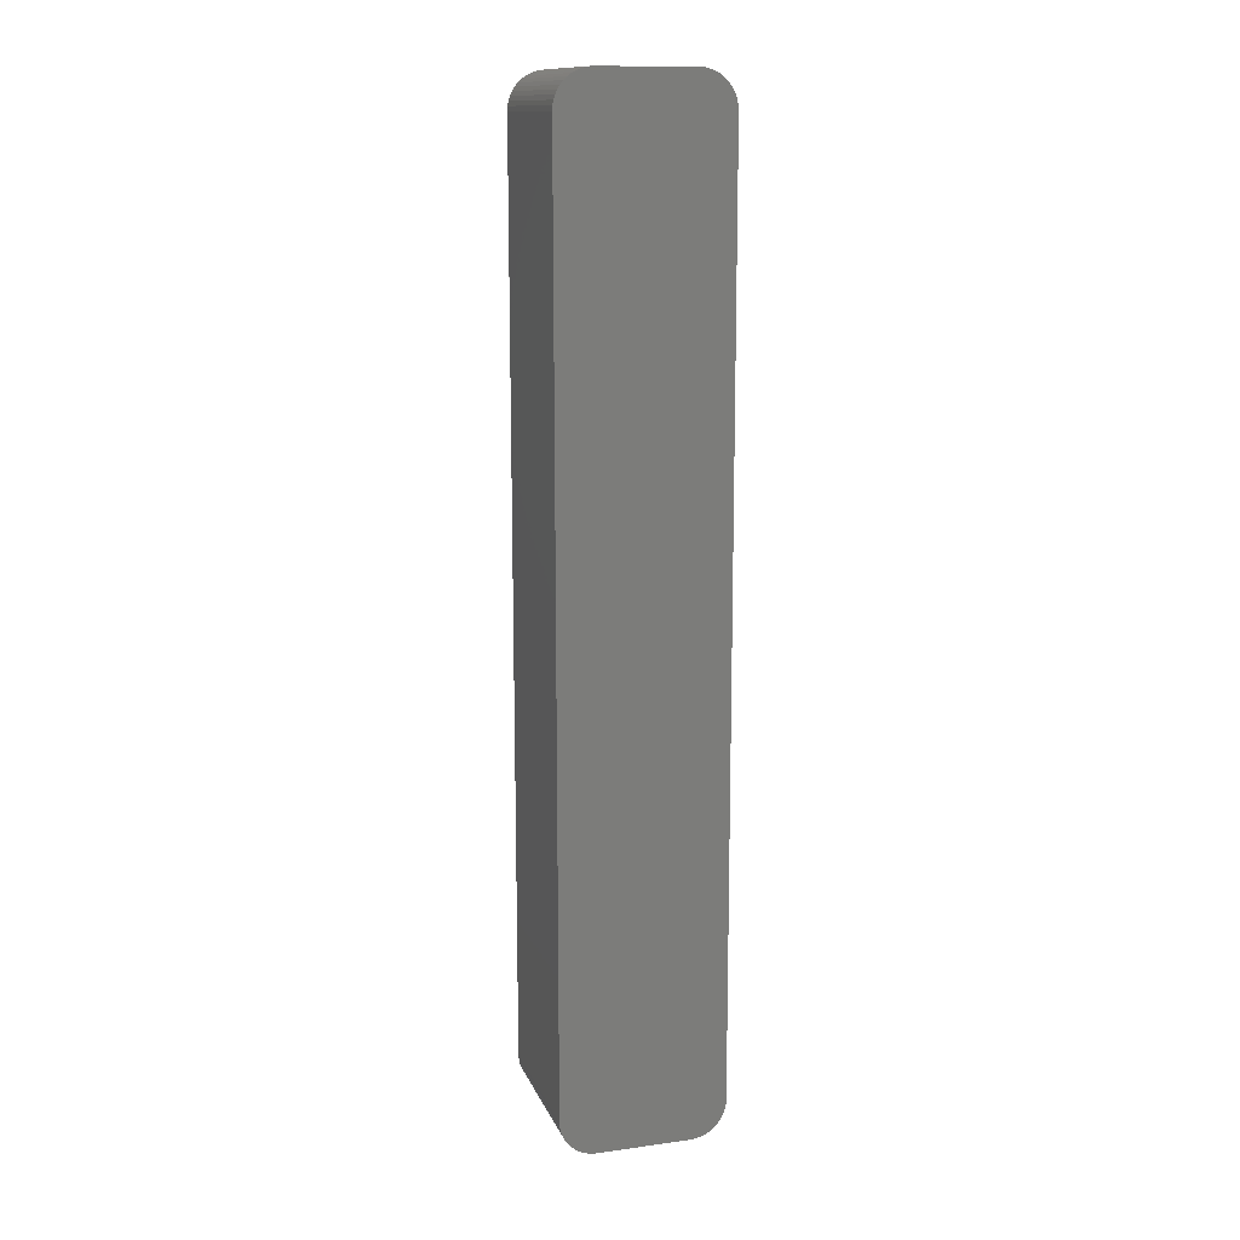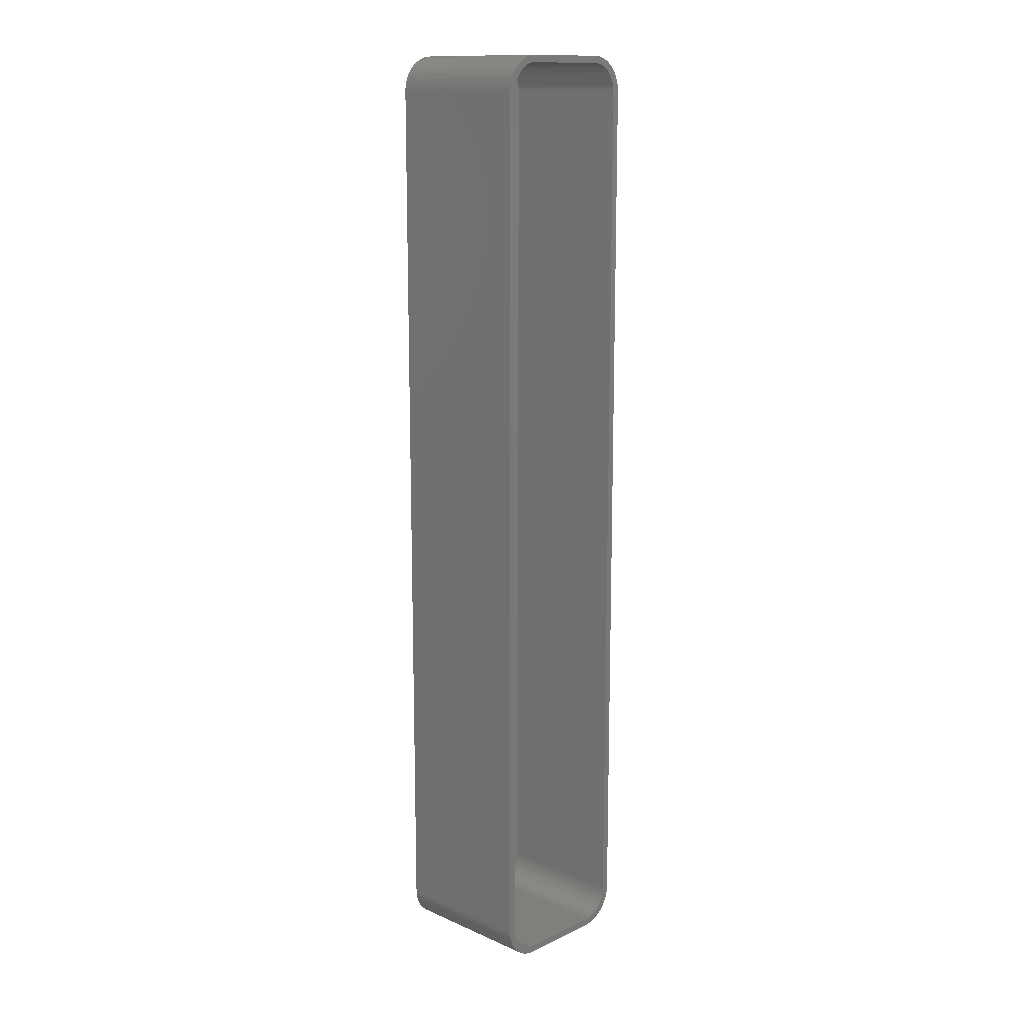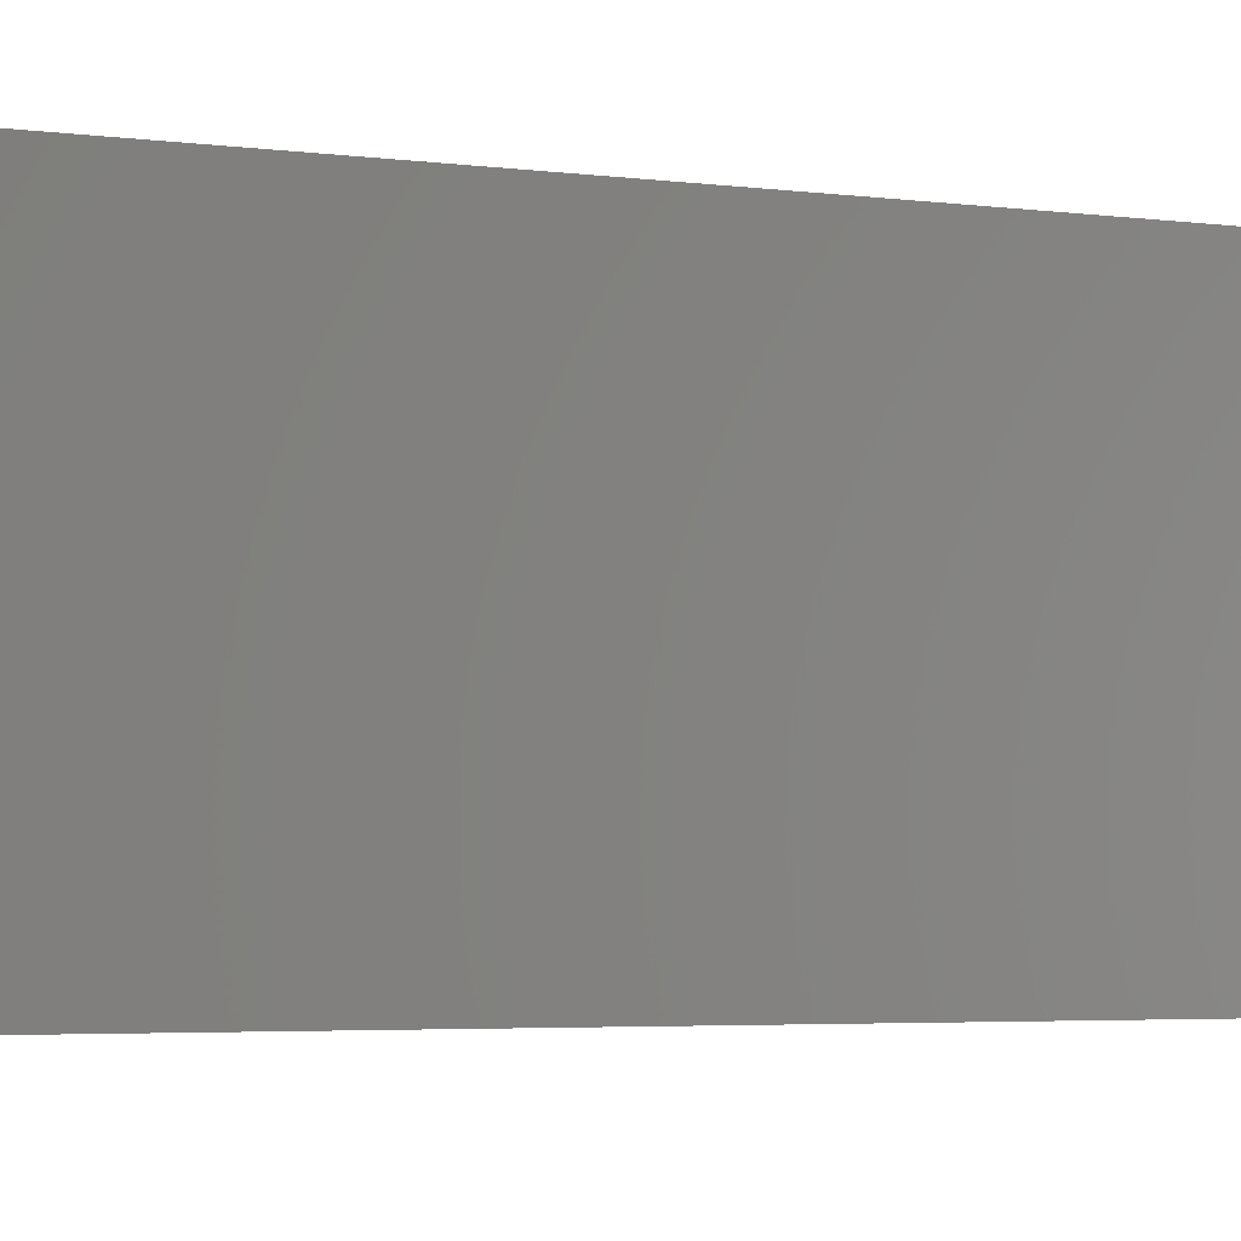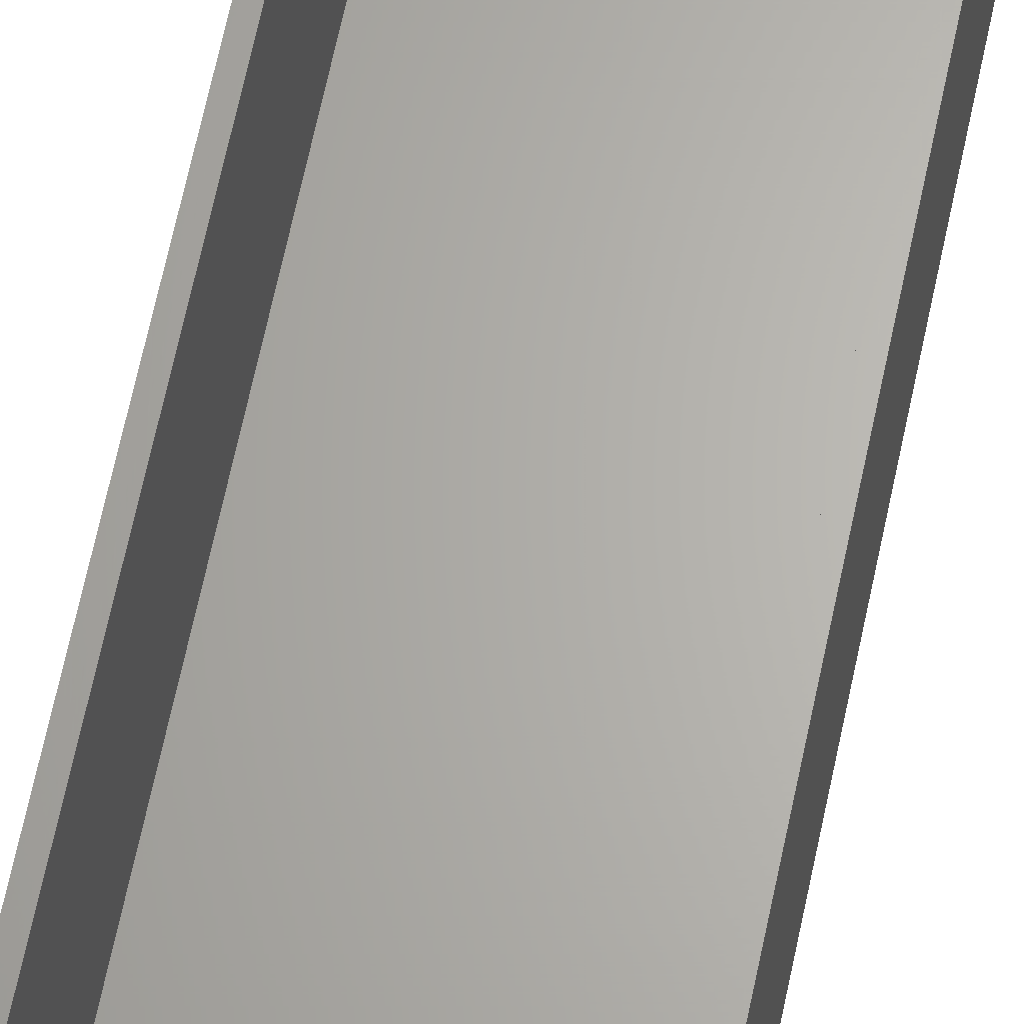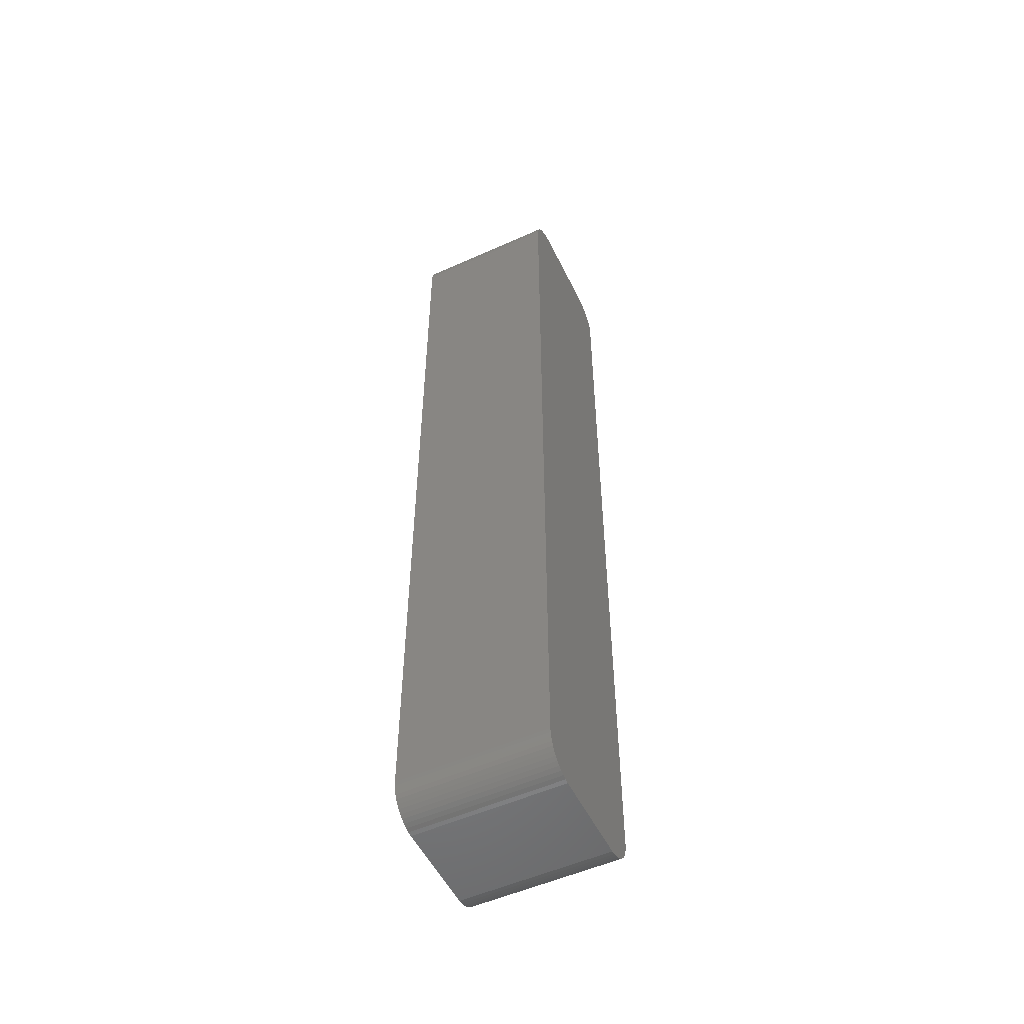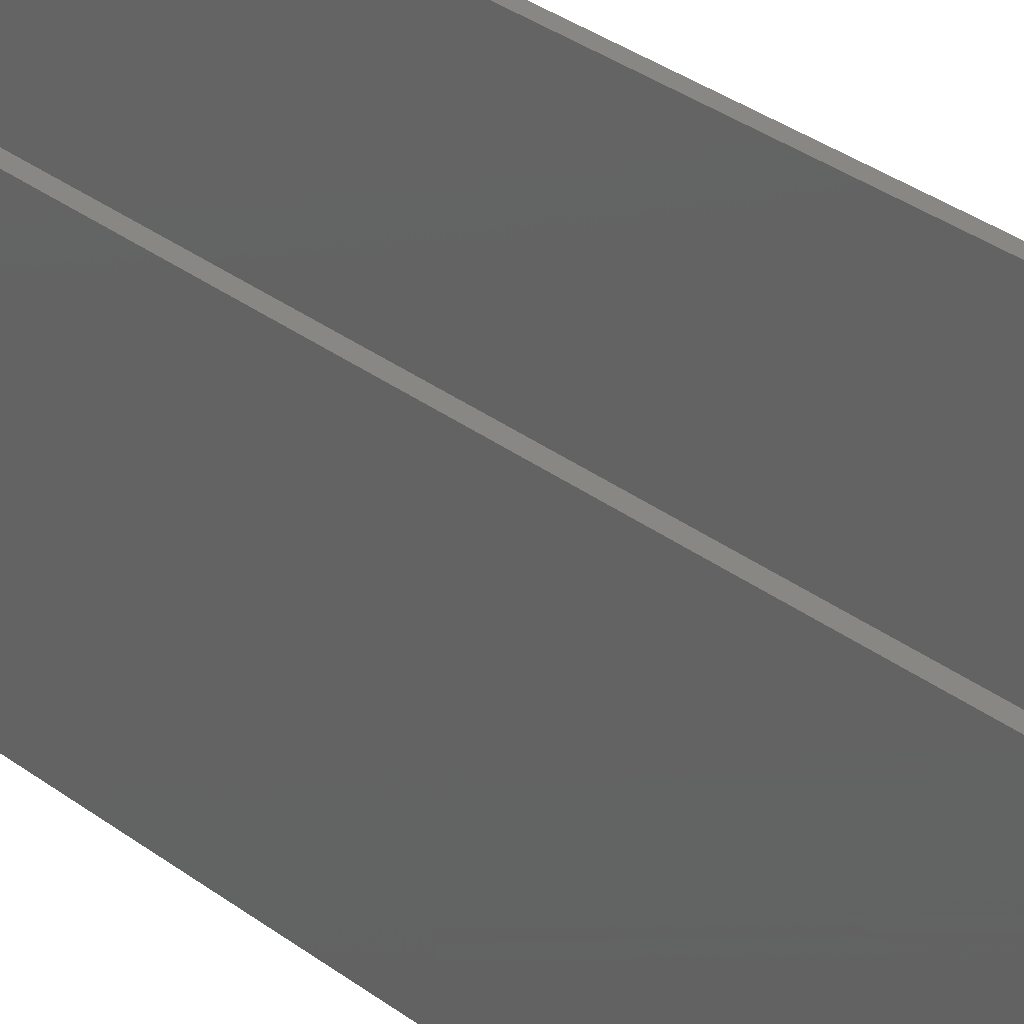
<metadata>
{"format":"stl","ext":"stl","renderer":"f3d","projection":"perspective","resolution":1024,"background":"white","views":[{"elev":13.4,"azim":163.0,"up":"+Y"},{"elev":13.6,"azim":-46.0,"up":"+Y"},{"elev":-1.6,"azim":42.1,"up":"+Z"},{"elev":64.9,"azim":-168.2,"up":"+Z"},{"elev":-53.1,"azim":115.7,"up":"+Y"},{"elev":24.1,"azim":-36.0,"up":"+Z"}]}
</metadata>
<code>
# stl→obj: 208 verts, 412 faces
v 9.895 65.92 0
v 9.437 66.35 21
v 9.895 65.92 21
v 9.437 66.35 0
v -6.564 67.49 0
v -7.187 67.41 21
v -6.564 67.49 21
v -7.187 67.41 0
v 6.564 67.49 0
v 6.564 67.49 21
v -7.795 67.26 0
v -8.379 67.02 21
v -7.795 67.26 21
v -8.379 67.02 0
v 10.25 62.5 21
v 11.25 62.5 21
v 11.21 63.13 21
v 11.25 -62.5 21
v 10.22 63 21
v 11.09 63.74 21
v 10.25 -62.5 21
v 10.12 63.49 21
v 10.9 64.34 21
v 11.21 -63.13 21
v 9.969 63.97 21
v 10.63 64.91 21
v 10.22 -63 21
v 9.755 64.43 21
v 10.3 65.44 21
v 11.09 -63.74 21
v 10.12 -63.49 21
v 9.486 64.85 21
v 9.166 65.24 21
v 8.8 65.58 21
v 8.929 66.72 21
v 8.393 65.88 21
v 8.379 67.02 21
v 7.953 66.12 21
v 7.795 67.26 21
v 7.486 66.3 21
v 7.187 67.41 21
v 7 66.43 21
v 6.501 66.49 21
v -6.501 66.49 21
v -7 66.43 21
v -7.486 66.3 21
v -7.953 66.12 21
v -8.393 65.88 21
v -8.929 66.72 21
v -8.8 65.58 21
v -9.437 66.35 21
v -9.166 65.24 21
v -9.895 65.92 21
v -9.486 64.85 21
v -10.3 65.44 21
v -9.755 64.43 21
v -10.63 64.91 21
v -9.969 63.97 21
v -11.09 63.74 21
v -10.12 63.49 21
v -10.9 64.34 21
v 10.9 -64.34 21
v 9.969 -63.97 21
v 10.63 -64.91 21
v 9.755 -64.43 21
v 10.3 -65.44 21
v 9.486 -64.85 21
v 9.895 -65.92 21
v 9.166 -65.24 21
v 9.437 -66.35 21
v 8.8 -65.58 21
v 8.929 -66.72 21
v 8.393 -65.88 21
v 8.379 -67.02 21
v 7.953 -66.12 21
v 7.795 -67.26 21
v 7.486 -66.3 21
v 7.187 -67.41 21
v 7 -66.43 21
v 6.564 -67.49 21
v 6.501 -66.49 21
v -6.501 -66.49 21
v -6.564 -67.49 21
v -7 -66.43 21
v -7.187 -67.41 21
v -7.486 -66.3 21
v -7.795 -67.26 21
v -7.953 -66.12 21
v -8.379 -67.02 21
v -8.393 -65.88 21
v -8.929 -66.72 21
v -8.8 -65.58 21
v -9.437 -66.35 21
v -9.166 -65.24 21
v -9.895 -65.92 21
v -9.486 -64.85 21
v -10.3 -65.44 21
v -9.755 -64.43 21
v -10.63 -64.91 21
v -9.969 -63.97 21
v -10.9 -64.34 21
v -10.12 -63.49 21
v -11.09 -63.74 21
v -10.22 -63 21
v -11.21 -63.13 21
v -10.25 -62.5 21
v -10.25 62.5 21
v -11.25 62.5 21
v -10.22 63 21
v -11.25 -62.5 21
v -11.21 63.13 21
v 11.25 62.5 0
v 11.25 -62.5 0
v -11.25 -62.5 0
v -11.25 62.5 0
v -8.929 66.72 0
v 11.21 -63.13 0
v 10.9 64.34 0
v 11.09 63.74 0
v 6.564 -67.49 0
v 7.187 -67.41 0
v -11.21 63.13 0
v 10.3 -65.44 0
v 9.895 -65.92 0
v 8.379 -67.02 0
v 8.929 -66.72 0
v 7.795 -67.26 0
v -6.564 -67.49 0
v -9.895 -65.92 0
v -9.437 -66.35 0
v -11.09 63.74 0
v -10.9 64.34 0
v -9.437 66.35 0
v -9.895 65.92 0
v 11.09 -63.74 0
v 10.9 -64.34 0
v 9.437 -66.35 0
v 8.929 66.72 0
v 8.379 67.02 0
v 7.187 67.41 0
v 7.795 67.26 0
v 10.3 65.44 0
v -10.63 -64.91 0
v -10.9 -64.34 0
v -10.3 -65.44 0
v 10.63 -64.91 0
v 11.21 63.13 0
v 10.63 64.91 0
v -7.187 -67.41 0
v -7.795 -67.26 0
v -8.379 -67.02 0
v -8.929 -66.72 0
v -10.3 65.44 0
v -11.09 -63.74 0
v -10.63 64.91 0
v -11.21 -63.13 0
v -7 66.43 2
v -6.501 66.49 2
v -10.22 63 2
v -10.25 62.5 2
v 6.501 66.49 2
v 10.25 62.5 2
v 10.22 63 2
v 10.25 -62.5 2
v 10.12 63.49 2
v -10.25 -62.5 2
v 9.969 63.97 2
v 6.501 -66.49 2
v 9.755 64.43 2
v 10.22 -63 2
v 9.486 64.85 2
v 10.12 -63.49 2
v 9.166 65.24 2
v 9.969 -63.97 2
v 8.8 65.58 2
v 9.755 -64.43 2
v 8.393 65.88 2
v 9.486 -64.85 2
v 7.953 66.12 2
v 9.166 -65.24 2
v 7.486 66.3 2
v 8.8 -65.58 2
v 7 66.43 2
v 8.393 -65.88 2
v 7.953 -66.12 2
v 7.486 -66.3 2
v 7 -66.43 2
v -7.486 66.3 2
v -6.501 -66.49 2
v -7.953 66.12 2
v -7 -66.43 2
v -8.393 65.88 2
v -7.486 -66.3 2
v -8.8 65.58 2
v -7.953 -66.12 2
v -9.166 65.24 2
v -8.393 -65.88 2
v -9.486 64.85 2
v -8.8 -65.58 2
v -9.755 64.43 2
v -9.166 -65.24 2
v -9.969 63.97 2
v -9.486 -64.85 2
v -10.12 63.49 2
v -9.755 -64.43 2
v -9.969 -63.97 2
v -10.12 -63.49 2
v -10.22 -63 2
f 1 2 3
f 2 1 4
f 5 6 7
f 6 5 8
f 9 7 10
f 7 9 5
f 11 12 13
f 12 11 14
f 15 16 17
f 16 15 18
f 19 17 20
f 21 18 15
f 22 20 23
f 18 21 24
f 25 23 26
f 27 24 21
f 28 26 29
f 24 27 30
f 31 30 27
f 17 19 15
f 20 22 19
f 23 25 22
f 32 29 3
f 26 28 25
f 29 32 28
f 33 3 2
f 3 33 32
f 34 2 35
f 2 34 33
f 35 36 34
f 37 36 35
f 37 38 36
f 39 38 37
f 39 40 38
f 41 40 39
f 41 42 40
f 10 42 41
f 10 43 42
f 10 44 43
f 7 44 10
f 7 45 44
f 6 45 7
f 6 46 45
f 13 46 6
f 13 47 46
f 12 47 13
f 12 48 47
f 49 48 12
f 48 49 50
f 51 50 49
f 50 51 52
f 53 52 51
f 52 53 54
f 55 54 53
f 54 55 56
f 57 56 55
f 56 57 58
f 59 60 61
f 58 61 60
f 61 58 57
f 30 31 62
f 63 62 31
f 62 63 64
f 65 64 63
f 64 65 66
f 67 66 65
f 66 67 68
f 69 68 67
f 68 69 70
f 71 70 69
f 70 71 72
f 73 72 71
f 73 74 72
f 75 74 73
f 75 76 74
f 77 76 75
f 77 78 76
f 79 78 77
f 79 80 78
f 81 80 79
f 82 80 81
f 82 83 80
f 84 83 82
f 84 85 83
f 86 85 84
f 86 87 85
f 88 87 86
f 88 89 87
f 90 89 88
f 91 90 92
f 90 91 89
f 93 92 94
f 92 93 91
f 95 94 96
f 97 96 98
f 94 95 93
f 99 98 100
f 101 100 102
f 103 102 104
f 96 97 95
f 105 104 106
f 107 108 106
f 60 59 109
f 110 106 108
f 111 109 59
f 105 106 110
f 109 111 107
f 98 99 97
f 107 111 108
f 100 101 99
f 102 103 101
f 104 105 103
f 18 112 16
f 112 18 113
f 114 108 115
f 108 114 110
f 14 49 12
f 49 14 116
f 8 13 6
f 13 8 11
f 24 113 18
f 113 24 117
f 20 118 23
f 118 20 119
f 120 78 80
f 78 120 121
f 115 111 122
f 111 115 108
f 68 123 66
f 123 68 124
f 125 72 74
f 72 125 126
f 121 76 78
f 76 121 127
f 128 80 83
f 80 128 120
f 129 93 95
f 93 129 130
f 122 59 131
f 59 122 111
f 131 61 132
f 61 131 59
f 133 53 51
f 53 133 134
f 30 117 24
f 117 30 135
f 62 135 30
f 135 62 136
f 137 68 70
f 68 137 124
f 138 37 35
f 37 138 139
f 140 10 41
f 10 140 9
f 139 39 37
f 39 139 141
f 29 1 3
f 1 29 142
f 127 74 76
f 74 127 125
f 143 101 144
f 101 143 99
f 129 97 145
f 97 129 95
f 120 113 117
f 113 114 112
f 120 117 135
f 115 112 114
f 120 135 136
f 9 112 115
f 120 136 146
f 112 9 147
f 120 146 123
f 147 9 119
f 120 123 124
f 119 9 118
f 120 124 137
f 118 9 148
f 120 137 126
f 148 9 142
f 120 126 125
f 142 9 1
f 120 125 127
f 1 9 4
f 120 127 121
f 4 9 138
f 113 120 114
f 138 9 139
f 114 120 128
f 139 9 141
f 114 128 149
f 141 9 140
f 114 149 150
f 9 115 5
f 114 150 151
f 5 115 8
f 114 151 152
f 8 115 11
f 114 152 130
f 11 115 14
f 114 130 129
f 14 115 116
f 114 129 145
f 116 115 133
f 114 145 143
f 133 115 134
f 114 143 144
f 134 115 153
f 114 144 154
f 153 115 155
f 114 154 156
f 155 115 132
f 132 115 131
f 131 115 122
f 132 57 155
f 57 132 61
f 66 146 64
f 146 66 123
f 64 136 62
f 136 64 146
f 141 41 39
f 41 141 140
f 4 35 2
f 35 4 138
f 23 148 26
f 148 23 118
f 26 142 29
f 142 26 148
f 17 119 20
f 119 17 147
f 16 147 17
f 147 16 112
f 151 87 89
f 87 151 150
f 144 103 154
f 103 144 101
f 116 51 49
f 51 116 133
f 126 70 72
f 70 126 137
f 130 91 93
f 91 130 152
f 150 85 87
f 85 150 149
f 149 83 85
f 83 149 128
f 145 99 143
f 99 145 97
f 154 105 156
f 105 154 103
f 156 110 114
f 110 156 105
f 153 53 134
f 53 153 55
f 152 89 91
f 89 152 151
f 155 55 153
f 55 155 57
f 157 44 45
f 44 157 158
f 107 159 109
f 159 107 160
f 158 43 44
f 43 158 161
f 161 162 163
f 162 160 164
f 161 163 165
f 166 164 160
f 161 165 167
f 168 164 166
f 161 167 169
f 164 168 170
f 161 169 171
f 170 168 172
f 161 171 173
f 172 168 174
f 161 173 175
f 174 168 176
f 161 175 177
f 176 168 178
f 161 177 179
f 178 168 180
f 161 179 181
f 180 168 182
f 161 181 183
f 182 168 184
f 162 161 160
f 184 168 185
f 160 161 158
f 185 168 186
f 160 158 157
f 186 168 187
f 160 157 188
f 168 166 189
f 160 188 190
f 189 166 191
f 160 190 192
f 191 166 193
f 160 192 194
f 193 166 195
f 160 194 196
f 195 166 197
f 160 196 198
f 197 166 199
f 160 198 200
f 199 166 201
f 160 200 202
f 201 166 203
f 160 202 204
f 203 166 205
f 160 204 159
f 205 166 206
f 206 166 207
f 207 166 208
f 181 38 40
f 38 181 179
f 191 86 84
f 86 191 193
f 104 166 106
f 166 104 208
f 54 196 52
f 196 54 198
f 188 45 46
f 45 188 157
f 164 15 162
f 15 164 21
f 189 84 82
f 84 189 191
f 106 160 107
f 160 106 166
f 183 40 42
f 40 183 181
f 180 67 178
f 67 180 69
f 176 63 174
f 63 176 65
f 165 25 167
f 25 165 22
f 187 81 79
f 81 187 168
f 168 82 81
f 82 168 189
f 194 48 50
f 48 194 192
f 192 47 48
f 47 192 190
f 190 46 47
f 46 190 188
f 58 200 56
f 200 58 202
f 161 42 43
f 42 161 183
f 193 88 86
f 88 193 195
f 184 75 73
f 75 184 185
f 174 31 172
f 31 174 63
f 171 33 173
f 33 171 32
f 162 19 163
f 19 162 15
f 186 79 77
f 79 186 187
f 196 50 52
f 50 196 194
f 185 77 75
f 77 185 186
f 180 71 69
f 71 180 182
f 182 73 71
f 73 182 184
f 178 65 176
f 65 178 67
f 172 27 170
f 27 172 31
f 170 21 164
f 21 170 27
f 177 34 36
f 34 177 175
f 175 33 34
f 33 175 173
f 163 22 165
f 22 163 19
f 199 94 92
f 94 199 201
f 98 206 100
f 206 98 205
f 94 203 96
f 203 94 201
f 102 208 104
f 208 102 207
f 100 207 102
f 207 100 206
f 56 198 54
f 198 56 200
f 109 204 60
f 204 109 159
f 60 202 58
f 202 60 204
f 179 36 38
f 36 179 177
f 169 32 171
f 32 169 28
f 167 28 169
f 28 167 25
f 197 92 90
f 92 197 199
f 195 90 88
f 90 195 197
f 96 205 98
f 205 96 203

</code>
